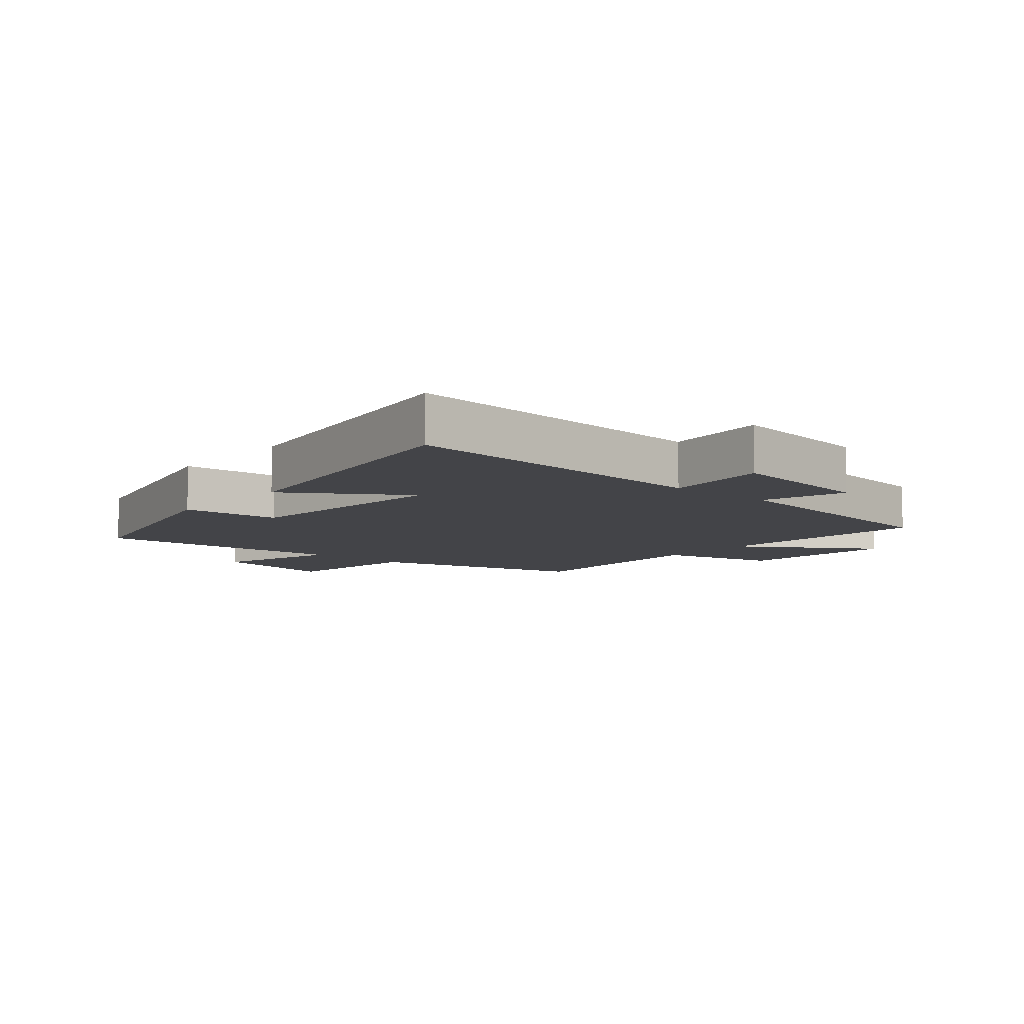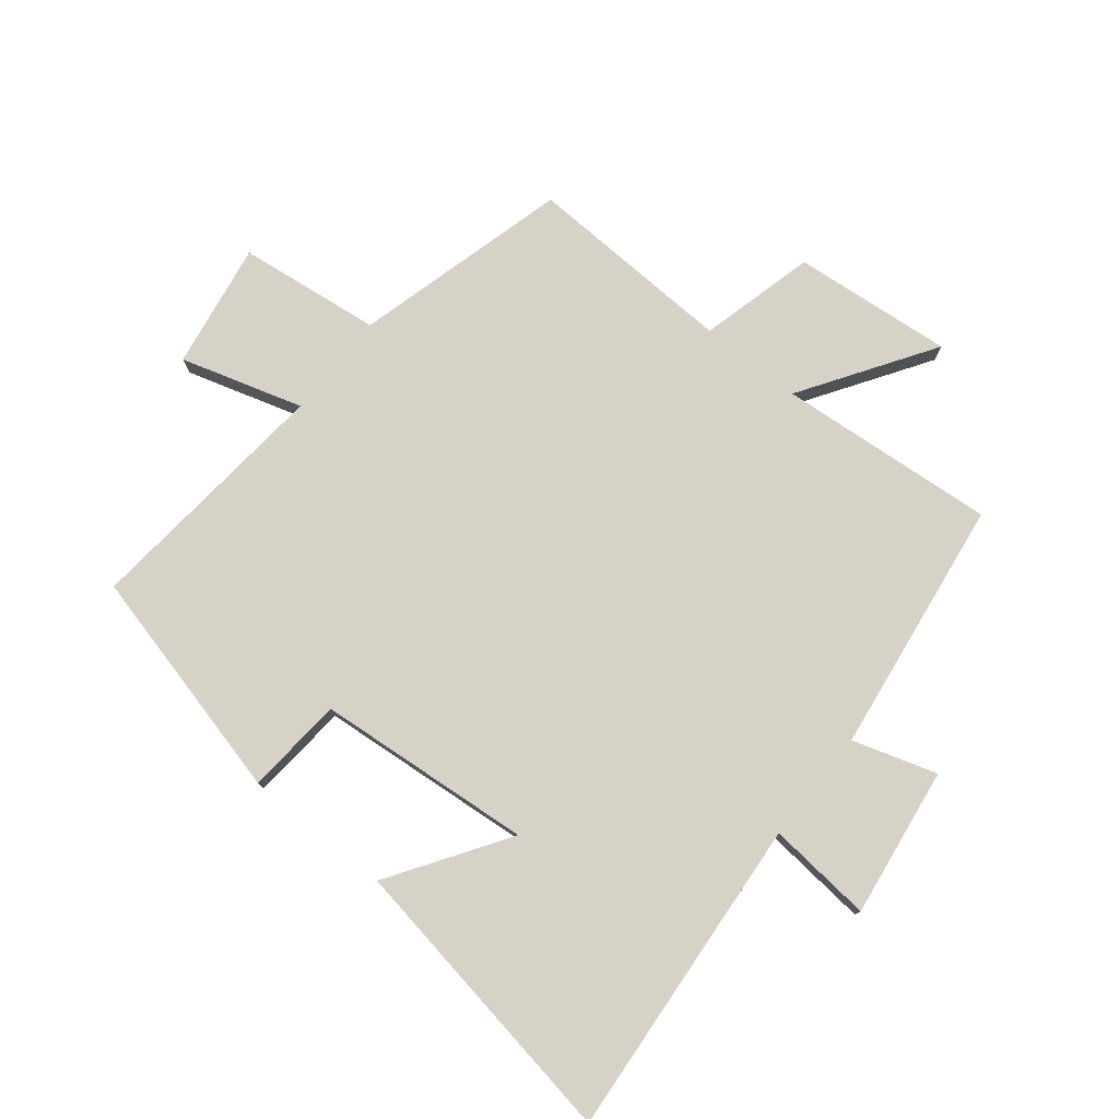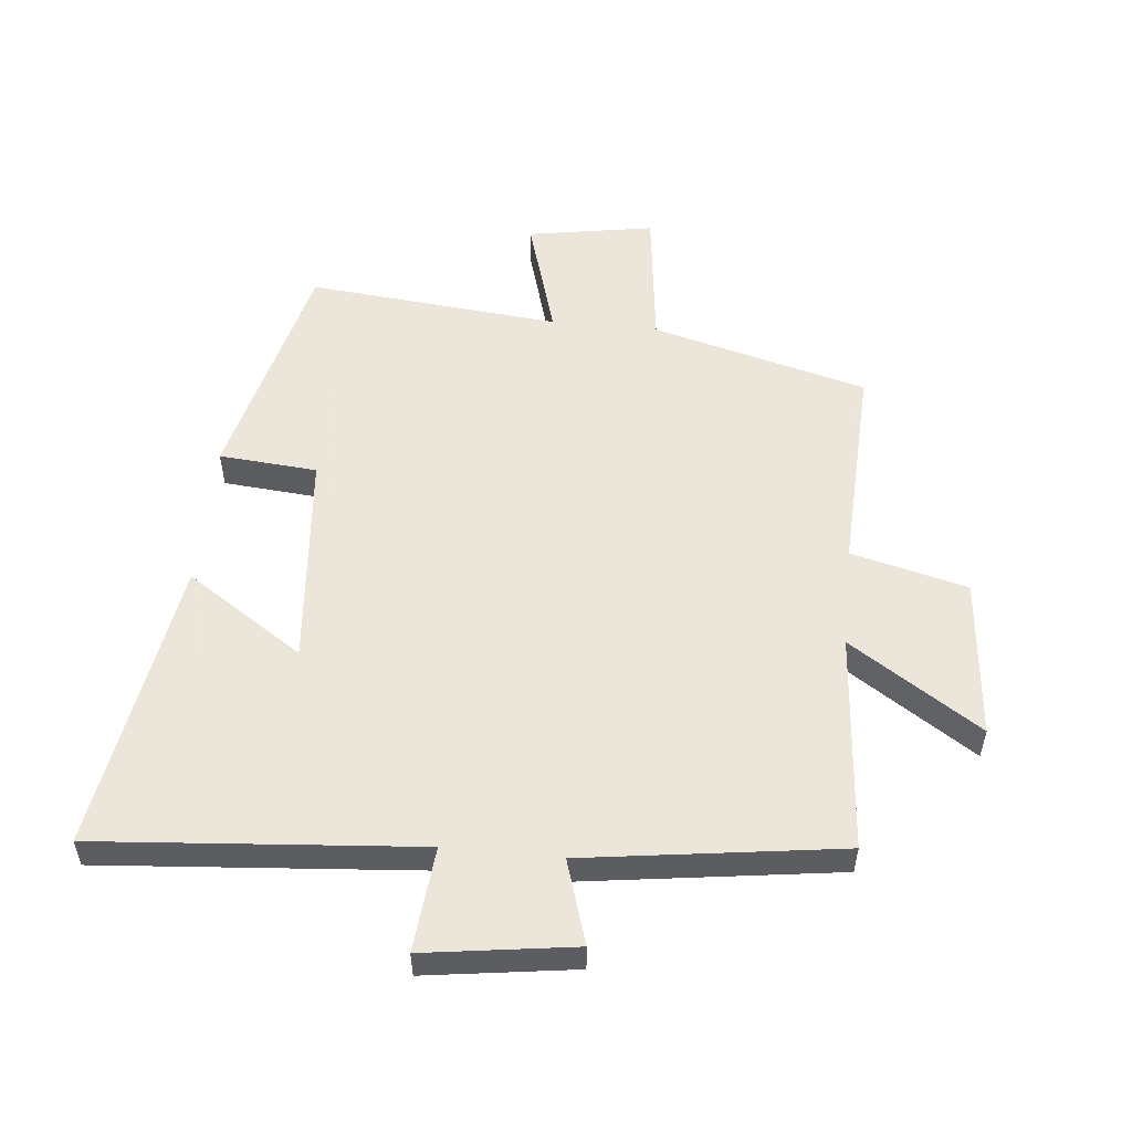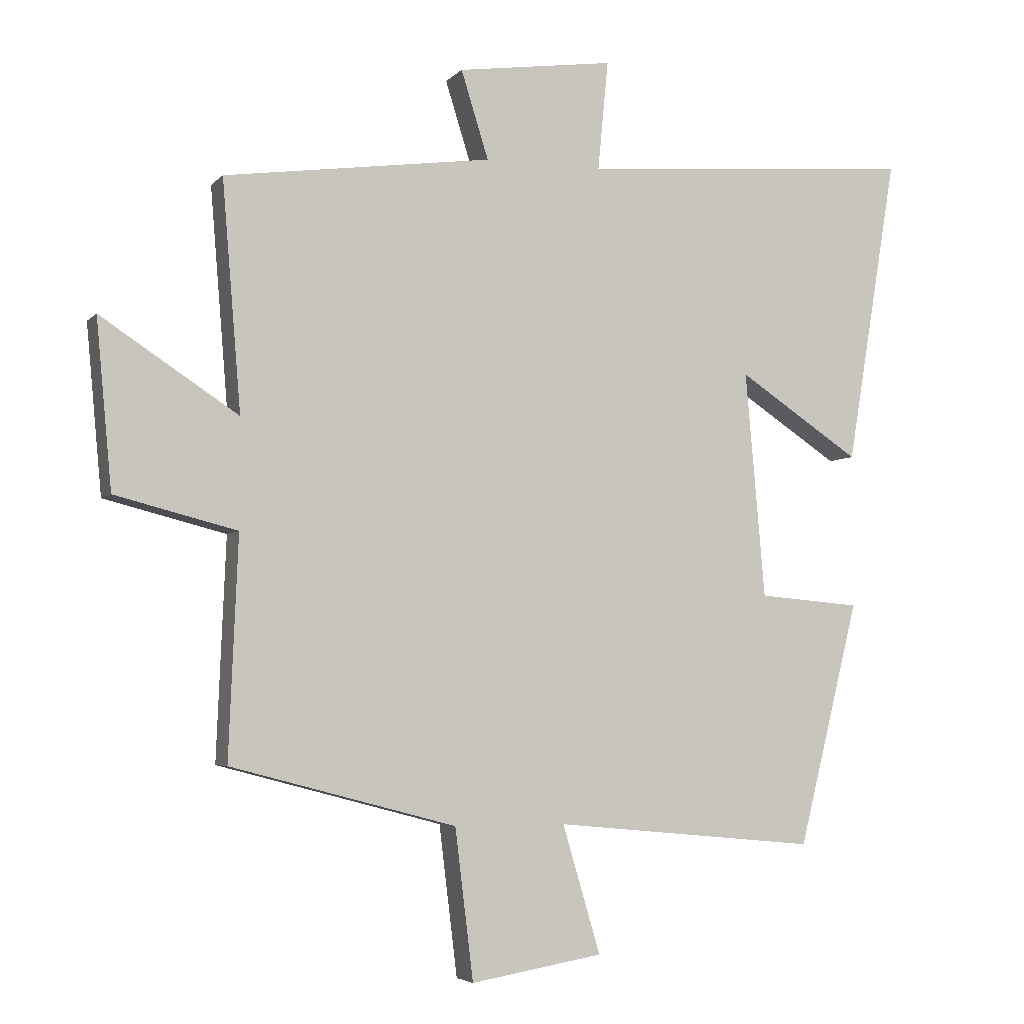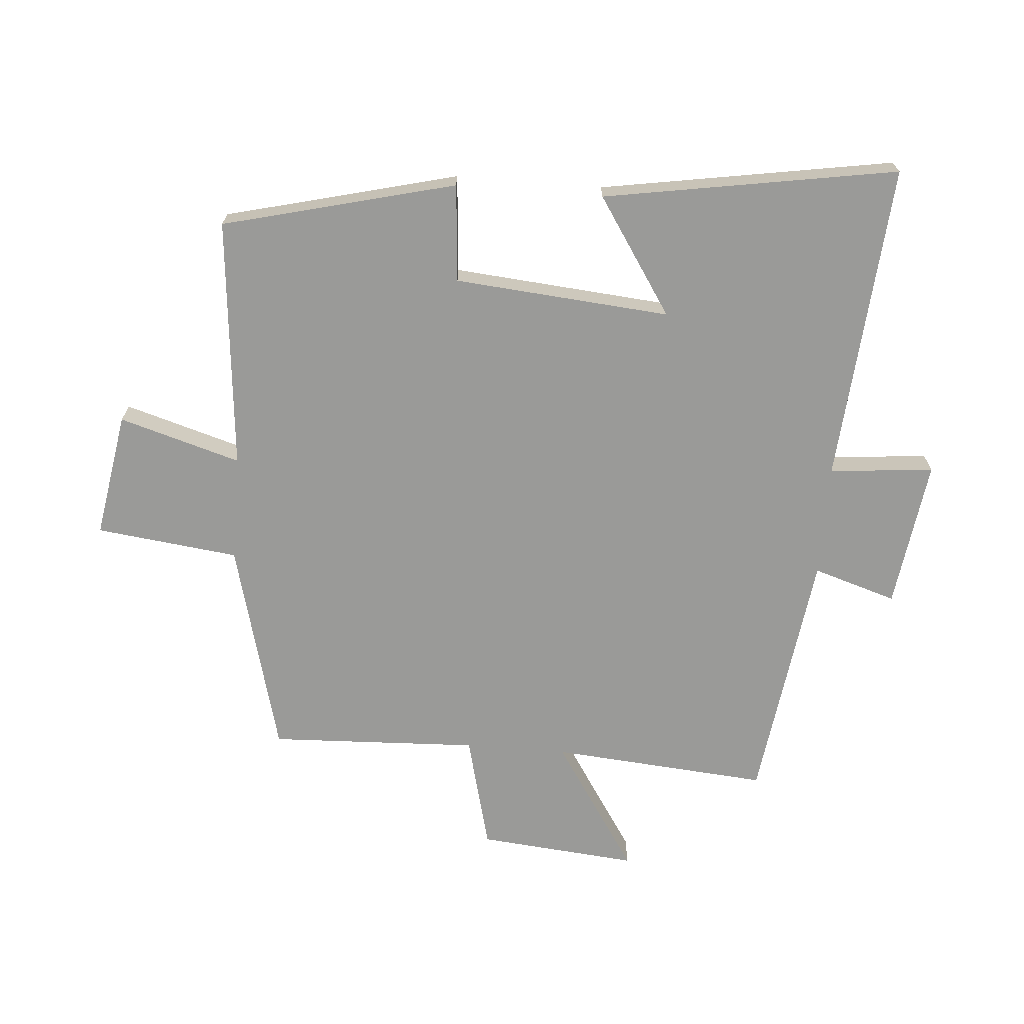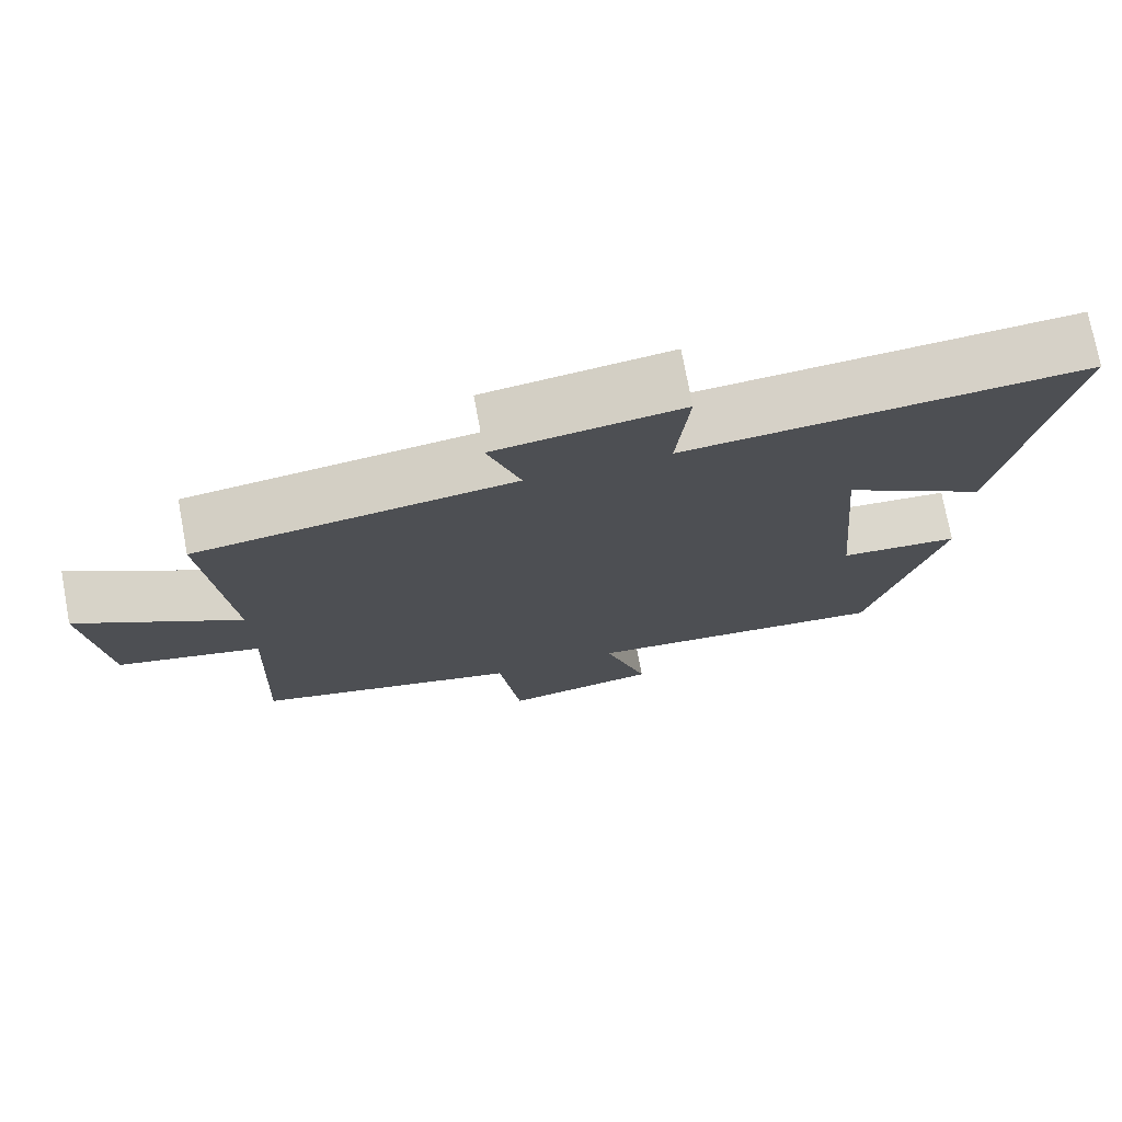
<metadata>
{"format":"obj","ext":"obj","renderer":"f3d","projection":"perspective","resolution":1024,"background":"white","views":[{"elev":-8.3,"azim":-40.7,"up":"+Y"},{"elev":77.4,"azim":-51.2,"up":"+Y"},{"elev":54.2,"azim":5.7,"up":"+Y"},{"elev":-4.6,"azim":158.8,"up":"+Z"},{"elev":-69.2,"azim":-94.5,"up":"+Y"},{"elev":74.9,"azim":169.4,"up":"+Z"}]}
</metadata>
<code>
v -0.407 0.07 -0.538
v -0.5 0.07 -0.165
v -0.343 0.07 -0.152
v -0.313 0.07 0.194
v -0.5 0.07 0.071
v -0.578 0.07 0.542
v -0.063 0.07 0.5
v -0.079 0.07 0.668
v 0.161 0.07 0.634
v 0.119 0.07 0.5
v 0.529 0.07 0.443
v 0.5 0.07 0.093
v 0.71 0.07 0.23
v 0.686 0.07 -0.026
v 0.5 0.07 -0.073
v 0.514 0.07 -0.409
v 0.169 0.07 -0.5
v 0.141 0.07 -0.729
v -0.061 0.07 -0.695
v -0.003 0.07 -0.5
v -0.407 0 -0.538
v -0.5 0 -0.165
v -0.343 0 -0.152
v -0.313 0 0.194
v -0.5 0 0.071
v -0.578 0 0.542
v -0.063 0 0.5
v -0.079 0 0.668
v 0.161 0 0.634
v 0.119 0 0.5
v 0.529 0 0.443
v 0.5 0 0.093
v 0.71 0 0.23
v 0.686 0 -0.026
v 0.5 0 -0.073
v 0.514 0 -0.409
v 0.169 0 -0.5
v 0.141 0 -0.729
v -0.061 0 -0.695
v -0.003 0 -0.5
f 17 18 19 20
f 15 16 17 20
f 15 20 1
f 12 13 14 15
f 12 15 1
f 10 11 12 1
f 7 8 9 10
f 7 10 1
f 4 5 6 7
f 3 4 7
f 3 7 1
f 1 2 3
f 40 39 38 37
f 40 37 36 35
f 21 40 35
f 35 34 33 32
f 21 35 32
f 21 32 31 30
f 30 29 28 27
f 21 30 27
f 27 26 25 24
f 27 24 23
f 21 27 23
f 23 22 21
f 1 21 22 2
f 2 22 23 3
f 3 23 24 4
f 4 24 25 5
f 5 25 26 6
f 6 26 27 7
f 7 27 28 8
f 8 28 29 9
f 9 29 30 10
f 10 30 31 11
f 11 31 32 12
f 12 32 33 13
f 13 33 34 14
f 14 34 35 15
f 15 35 36 16
f 16 36 37 17
f 17 37 38 18
f 18 38 39 19
f 19 39 40 20
f 20 40 21 1

</code>
